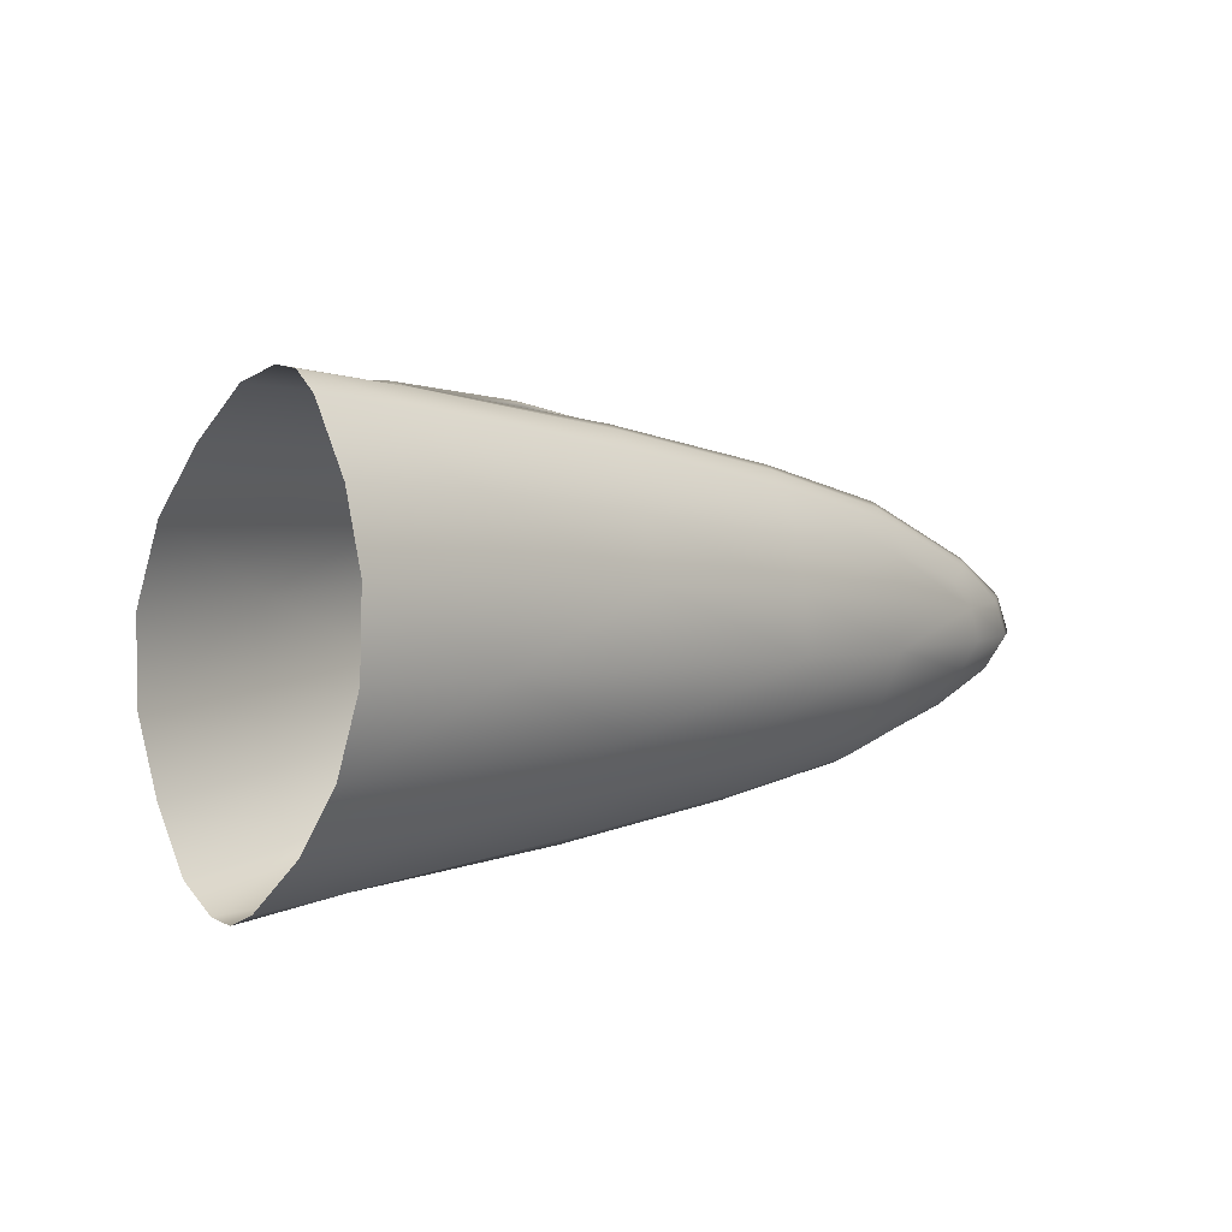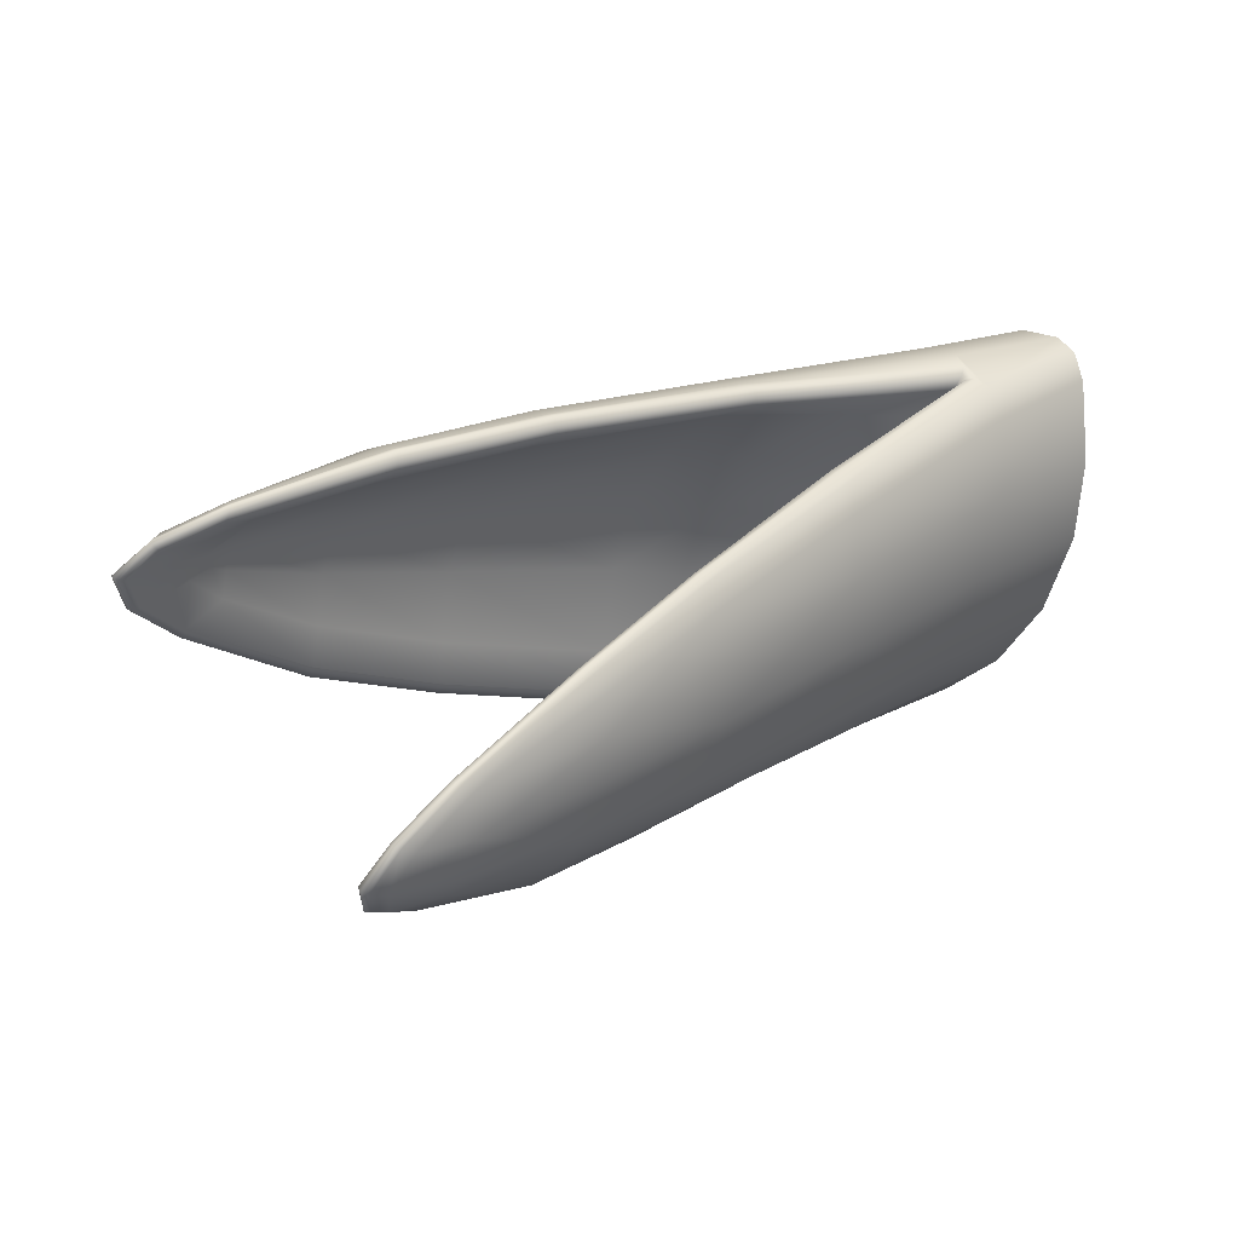
<metadata>
{"format":"obj","ext":"obj","renderer":"f3d","projection":"perspective","resolution":1024,"background":"white","views":[{"elev":-79.2,"azim":-98.0,"up":"+Z"},{"elev":-49.6,"azim":69.0,"up":"+Y"}]}
</metadata>
<code>
g pm0661_00_BeakBSkin
v -0.006303 0.1353 0.09192
v -5.456e-31 0.1361 0.09263
v -6.362e-31 0.1293 0.1035
v -0.005929 0.1286 0.102
v -0.01098 0.127 0.09955
v -0.01167 0.1331 0.09027
v -0.01594 0.1307 0.08834
v -0.005153 0.1213 0.1136
v -6.367e-31 0.1226 0.1142
v -6.373e-31 0.1144 0.1263
v -0.004291 0.1133 0.1258
v -6.377e-31 0.1077 0.135
v -0.0152 0.1251 0.09655
v -0.01754 0.1285 0.08663
v -0.01642 0.1237 0.0946
v -0.009571 0.1192 0.1124
v -0.01325 0.1167 0.111
v -0.01432 0.1152 0.1102
v -0.01667 0.1222 0.09425
v -0.0148 0.1143 0.1097
v -0.01611 0.1217 0.09424
v -0.01457 0.1137 0.1094
v -0.01503 0.1215 0.09432
v -0.01362 0.1137 0.1094
v -0.01131 0.107 0.1224
v -0.0122 0.107 0.1224
v -0.008652 0.1021 0.1319
v -0.01242 0.1078 0.1228
v -0.009545 0.102 0.132
v -0.004622 0.09753 0.1413
v -0.01202 0.1084 0.1231
v -0.005365 0.09757 0.1412
v -0.002351 0.09594 0.1445
v -0.009995 0.1027 0.1322
v -0.01113 0.1097 0.1237
v -0.002733 0.09574 0.1449
v -6.383e-31 0.09525 0.1459
v -6.383e-31 0.09499 0.1465
v -0.009652 0.1032 0.1325
v -0.005739 0.09802 0.1414
v -0.002925 0.09603 0.1453
v -6.383e-31 0.09526 0.1469
v -6.383e-31 0.09576 0.1467
v -0.005581 0.09837 0.1413
v -0.002833 0.09645 0.1452
v -6.383e-31 0.09686 0.1462
v -0.008897 0.1043 0.1329
v -0.006799 0.1061 0.1336
v -0.005235 0.09916 0.1412
v -0.002629 0.09737 0.1448
v -0.002436 0.1005 0.142
v -6.381e-31 0.1003 0.1431
v -0.004438 0.101 0.1401
v -0.003658 0.1071 0.1344
v -0.008066 0.1117 0.1248
v -9.427e-30 0.1118 0.08827
v -6.901e-30 0.1205 0.08005
v -0.006302 0.1213 0.08061
v -0.006008 0.1131 0.08893
v -0.01122 0.1155 0.09005
v -0.01167 0.1231 0.08212
v -0.01636 0.1257 0.08437
v -0.005219 0.1032 0.09824
v -8.979e-30 0.1023 0.09716
v -8.456e-30 0.09178 0.1075
v -0.004291 0.09253 0.1083
v -8.047e-30 0.08414 0.1156
v -0.01547 0.1186 0.09145
v -0.01759 0.1271 0.08549
v -0.01666 0.1206 0.09245
v -0.01754 0.1285 0.08663
v -0.01642 0.1237 0.0946
v -0.01667 0.1222 0.09425
v -0.009647 0.1046 0.09997
v -0.01342 0.1061 0.102
v -0.01662 0.1211 0.09354
v -0.01611 0.1217 0.09424
v -0.01455 0.1072 0.1032
v -0.01113 0.09492 0.1112
v -0.008066 0.09359 0.1095
v -0.006799 0.08559 0.1168
v -0.003658 0.08482 0.116
v -0.002436 0.07843 0.1234
v -7.636e-30 0.0774 0.1238
v -7.438e-30 0.07475 0.1277
v -0.01216 0.0958 0.1124
v -0.01475 0.1078 0.104
v -0.008897 0.08659 0.1179
v -0.004438 0.08013 0.1226
v -0.005235 0.0793 0.1246
v -0.002629 0.07605 0.1269
v -0.009652 0.08721 0.1189
v -0.002833 0.07587 0.1279
v -7.38e-30 0.07445 0.1288
v -0.005581 0.07933 0.1254
v -0.01242 0.0962 0.113
v -0.002925 0.07579 0.1283
v -7.353e-30 0.07432 0.1294
v -7.343e-30 0.07483 0.1296
v -0.005739 0.07934 0.1257
v -0.009995 0.08754 0.1194
v -0.002733 0.07621 0.1285
v -7.36e-30 0.07529 0.1292
v -0.002351 0.07657 0.1283
v -0.005365 0.07954 0.1261
v -0.004622 0.07951 0.1262
v -0.009545 0.08771 0.1197
v -0.008652 0.08788 0.1198
v -0.0122 0.09636 0.1132
v -0.01131 0.09645 0.1133
v -0.01451 0.1081 0.1044
v -0.01355 0.1081 0.1044
v -0.01611 0.1213 0.094
v -0.01501 0.1213 0.09418
v -0.01503 0.1215 0.09432
v -0.002351 0.09594 0.1445
v -6.383e-31 0.09525 0.1459
v -6.381e-31 0.09833 0.143
v -0.00177 0.09891 0.1419
v -0.004622 0.09753 0.1413
v -0.001041 0.09995 0.1408
v -6.381e-31 0.09973 0.1414
v -0.003485 0.1002 0.1394
v -0.008652 0.1021 0.1319
v -0.001743 0.1009 0.1398
v -6.38e-31 0.1011 0.1399
v -0.006421 0.1036 0.1324
v -0.01131 0.107 0.1224
v -0.003211 0.1052 0.1332
v -6.377e-31 0.1057 0.1334
v -0.009036 0.1086 0.1231
v -0.01362 0.1137 0.1094
v -0.004591 0.1108 0.1242
v -6.372e-31 0.1114 0.1245
v -0.01132 0.1154 0.1104
v -0.005826 0.118 0.1117
v -6.366e-31 0.119 0.1122
v -6.363e-31 0.1207 0.1062
v -0.01196 0.1185 0.1026
v -0.01503 0.1215 0.09432
v -0.01259 0.1215 0.09405
v -0.005527 0.1214 0.09779
v -6.359e-31 0.1222 0.09781
v -0.005841 0.1198 0.1058
v -0.01259 0.1215 0.09405
v -0.01501 0.1213 0.09418
v -0.01503 0.1215 0.09432
v -0.0126 0.1173 0.094
v -0.01156 0.1069 0.103
v -0.01355 0.1081 0.1044
v -0.009036 0.09568 0.1121
v -0.01131 0.09645 0.1133
v -0.006421 0.0871 0.1184
v -0.008652 0.08788 0.1198
v -0.003485 0.08092 0.1232
v -0.004622 0.07951 0.1262
v -0.00177 0.07871 0.1249
v -0.002351 0.07657 0.1283
v -7.539e-30 0.07767 0.1257
v -7.36e-30 0.07529 0.1292
v -0.001041 0.0796 0.1237
v -7.622e-30 0.07899 0.124
v -0.001743 0.08043 0.1226
v -7.706e-30 0.0803 0.1224
v -0.001835 0.08204 0.121
v -7.774e-30 0.08161 0.121
v -0.003627 0.08318 0.1208
v -0.005434 0.08683 0.118
v -0.007808 0.09526 0.1115
v -0.009458 0.1065 0.1026
v -0.008845 0.1142 0.0971
v -0.007691 0.1191 0.0938
v -0.004084 0.1213 0.09374
v -0.005527 0.1214 0.09779
v -6.359e-31 0.1222 0.09781
v -8.29e-30 0.1217 0.09394
v -8.826e-30 0.1173 0.1002
v -0.004084 0.1213 0.09374
v -8.29e-30 0.1217 0.09394
v -0.003827 0.117 0.09981
v -8.547e-30 0.1121 0.1057
v -0.006609 0.1155 0.09946
v -0.007691 0.1191 0.0938
v -0.008845 0.1142 0.0971
v -0.004022 0.1118 0.1049
v -8.294e-30 0.1062 0.1107
v -0.007259 0.1113 0.1028
v -0.009458 0.1065 0.1026
v -0.004059 0.1058 0.1098
v -8.09e-30 0.1001 0.1148
v -0.007203 0.1054 0.1074
v -0.006157 0.09794 0.1127
v -0.007808 0.09526 0.1115
v -0.003555 0.0995 0.1142
v -7.932e-30 0.09366 0.1179
v -0.00466 0.09131 0.1169
v -0.005434 0.08683 0.118
v -0.002664 0.0931 0.1174
v -7.793e-30 0.08599 0.1206
v -0.003699 0.08786 0.1194
v -0.003627 0.08318 0.1208
v -0.001835 0.08204 0.121
v -0.002007 0.08662 0.1201
v -7.774e-30 0.08161 0.121
v 0.006303 0.1353 0.09192
v -6.362e-31 0.1293 0.1035
v -5.456e-31 0.1361 0.09263
v 0.005929 0.1286 0.102
v 0.01098 0.127 0.09955
v 0.01167 0.1331 0.09027
v 0.01594 0.1307 0.08834
v 0.005153 0.1213 0.1136
v -6.367e-31 0.1226 0.1142
v -6.373e-31 0.1144 0.1263
v 0.004291 0.1133 0.1258
v -6.377e-31 0.1077 0.135
v 0.0152 0.1251 0.09655
v 0.01754 0.1285 0.08663
v 0.01642 0.1237 0.0946
v 0.009571 0.1192 0.1124
v 0.01325 0.1167 0.111
v 0.01432 0.1152 0.1102
v 0.01667 0.1222 0.09425
v 0.0148 0.1143 0.1097
v 0.01611 0.1217 0.09424
v 0.01457 0.1137 0.1094
v 0.01503 0.1215 0.09432
v 0.01362 0.1137 0.1094
v 0.01131 0.107 0.1224
v 0.0122 0.107 0.1224
v 0.008652 0.1021 0.1319
v 0.01242 0.1078 0.1228
v 0.009545 0.102 0.132
v 0.004622 0.09753 0.1413
v 0.01202 0.1084 0.1231
v 0.005365 0.09757 0.1412
v 0.002351 0.09594 0.1445
v 0.009995 0.1027 0.1322
v 0.01113 0.1097 0.1237
v 0.002733 0.09574 0.1449
v -6.383e-31 0.09525 0.1459
v -6.383e-31 0.09499 0.1465
v 0.009652 0.1032 0.1325
v 0.005739 0.09802 0.1414
v 0.002925 0.09603 0.1453
v -6.383e-31 0.09526 0.1469
v -6.383e-31 0.09576 0.1467
v 0.005581 0.09837 0.1413
v 0.002833 0.09645 0.1452
v -6.383e-31 0.09686 0.1462
v 0.008897 0.1043 0.1329
v 0.006799 0.1061 0.1336
v 0.005235 0.09916 0.1412
v 0.002629 0.09737 0.1448
v 0.002436 0.1005 0.142
v -6.381e-31 0.1003 0.1431
v 0.004438 0.101 0.1401
v 0.003658 0.1071 0.1344
v 0.008066 0.1117 0.1248
v -9.427e-30 0.1118 0.08827
v 0.006302 0.1213 0.08061
v -6.901e-30 0.1205 0.08005
v 0.006008 0.1131 0.08893
v 0.01122 0.1155 0.09005
v 0.01167 0.1231 0.08212
v 0.01636 0.1257 0.08437
v 0.005219 0.1032 0.09824
v -8.979e-30 0.1023 0.09716
v -8.456e-30 0.09178 0.1075
v 0.004291 0.09253 0.1083
v -8.047e-30 0.08414 0.1156
v 0.01547 0.1186 0.09145
v 0.01759 0.1271 0.08549
v 0.01666 0.1206 0.09245
v 0.01754 0.1285 0.08663
v 0.01642 0.1237 0.0946
v 0.01667 0.1222 0.09425
v 0.009647 0.1046 0.09997
v 0.01342 0.1061 0.102
v 0.01662 0.1211 0.09354
v 0.01611 0.1217 0.09424
v 0.01455 0.1072 0.1032
v 0.01113 0.09492 0.1112
v 0.008066 0.09359 0.1095
v 0.006799 0.08559 0.1168
v 0.003658 0.08482 0.116
v 0.002436 0.07843 0.1234
v -7.636e-30 0.0774 0.1238
v -7.438e-30 0.07475 0.1277
v 0.01216 0.0958 0.1124
v 0.01475 0.1078 0.104
v 0.008897 0.08659 0.1179
v 0.004438 0.08013 0.1226
v 0.005235 0.0793 0.1246
v 0.002629 0.07605 0.1269
v 0.009652 0.08721 0.1189
v 0.002833 0.07587 0.1279
v -7.38e-30 0.07445 0.1288
v 0.005581 0.07933 0.1254
v 0.01242 0.0962 0.113
v 0.002925 0.07579 0.1283
v -7.353e-30 0.07432 0.1294
v -7.343e-30 0.07483 0.1296
v 0.005739 0.07934 0.1257
v 0.009995 0.08754 0.1194
v 0.002733 0.07621 0.1285
v -7.36e-30 0.07529 0.1292
v 0.002351 0.07657 0.1283
v 0.005365 0.07954 0.1261
v 0.004622 0.07951 0.1262
v 0.009545 0.08771 0.1197
v 0.008652 0.08788 0.1198
v 0.0122 0.09636 0.1132
v 0.01131 0.09645 0.1133
v 0.01451 0.1081 0.1044
v 0.01355 0.1081 0.1044
v 0.01611 0.1213 0.094
v 0.01501 0.1213 0.09418
v 0.01503 0.1215 0.09432
v 0.002351 0.09594 0.1445
v -6.381e-31 0.09833 0.143
v -6.383e-31 0.09525 0.1459
v 0.00177 0.09891 0.1419
v 0.004622 0.09753 0.1413
v 0.001041 0.09995 0.1408
v -6.381e-31 0.09973 0.1414
v 0.003485 0.1002 0.1394
v 0.008652 0.1021 0.1319
v 0.001743 0.1009 0.1398
v -6.38e-31 0.1011 0.1399
v 0.006421 0.1036 0.1324
v 0.01131 0.107 0.1224
v 0.003211 0.1052 0.1332
v -6.377e-31 0.1057 0.1334
v 0.009036 0.1086 0.1231
v 0.01362 0.1137 0.1094
v 0.004591 0.1108 0.1242
v -6.372e-31 0.1114 0.1245
v 0.01132 0.1154 0.1104
v 0.005826 0.118 0.1117
v -6.366e-31 0.119 0.1122
v -6.363e-31 0.1207 0.1062
v 0.01196 0.1185 0.1026
v 0.01503 0.1215 0.09432
v 0.01259 0.1215 0.09405
v 0.005527 0.1214 0.09779
v -6.359e-31 0.1222 0.09781
v 0.005841 0.1198 0.1058
v 0.01259 0.1215 0.09405
v 0.01503 0.1215 0.09432
v 0.01501 0.1213 0.09418
v 0.0126 0.1173 0.094
v 0.01156 0.1069 0.103
v 0.01355 0.1081 0.1044
v 0.009036 0.09568 0.1121
v 0.01131 0.09645 0.1133
v 0.006421 0.0871 0.1184
v 0.008652 0.08788 0.1198
v 0.003485 0.08092 0.1232
v 0.004622 0.07951 0.1262
v 0.00177 0.07871 0.1249
v 0.002351 0.07657 0.1283
v -7.539e-30 0.07767 0.1257
v -7.36e-30 0.07529 0.1292
v 0.001041 0.0796 0.1237
v -7.622e-30 0.07899 0.124
v 0.001743 0.08043 0.1226
v -7.706e-30 0.0803 0.1224
v 0.001835 0.08204 0.121
v -7.774e-30 0.08161 0.121
v 0.003627 0.08318 0.1208
v 0.005434 0.08683 0.118
v 0.007808 0.09526 0.1115
v 0.009458 0.1065 0.1026
v 0.008845 0.1142 0.0971
v 0.007691 0.1191 0.0938
v 0.004084 0.1213 0.09374
v 0.005527 0.1214 0.09779
v -6.359e-31 0.1222 0.09781
v -8.29e-30 0.1217 0.09394
v -8.826e-30 0.1173 0.1002
v -8.29e-30 0.1217 0.09394
v 0.004084 0.1213 0.09374
v 0.003827 0.117 0.09981
v -8.547e-30 0.1121 0.1057
v 0.006609 0.1155 0.09946
v 0.007691 0.1191 0.0938
v 0.008845 0.1142 0.0971
v 0.004022 0.1118 0.1049
v -8.294e-30 0.1062 0.1107
v 0.007259 0.1113 0.1028
v 0.009458 0.1065 0.1026
v 0.004059 0.1058 0.1098
v -8.09e-30 0.1001 0.1148
v 0.007203 0.1054 0.1074
v 0.006157 0.09794 0.1127
v 0.007808 0.09526 0.1115
v 0.003555 0.0995 0.1142
v -7.932e-30 0.09366 0.1179
v 0.00466 0.09131 0.1169
v 0.005434 0.08683 0.118
v 0.002664 0.0931 0.1174
v -7.793e-30 0.08599 0.1206
v 0.003699 0.08786 0.1194
v 0.003627 0.08318 0.1208
v 0.001835 0.08204 0.121
v 0.002007 0.08662 0.1201
v -7.774e-30 0.08161 0.121
g pm0661_00_BeakBSkin_0
f 3 2 1
f 4 3 1
f 4 1 5
f 1 6 5
f 5 6 7
f 4 8 3
f 4 5 8
f 8 9 3
f 10 9 8
f 11 10 8
f 12 10 11
f 13 5 7
f 7 14 13
f 14 15 13
f 5 16 8
f 8 16 11
f 5 13 17
f 13 15 17
f 16 5 17
f 15 18 17
f 15 19 18
f 19 20 18
f 20 19 21
f 22 20 21
f 22 21 23
f 24 22 23
f 24 25 22
f 25 26 22
f 22 26 20
f 25 27 26
f 18 20 28
f 26 28 20
f 27 29 26
f 26 29 28
f 29 27 30
f 17 18 31
f 31 18 28
f 32 29 30
f 30 33 32
f 29 34 28
f 31 28 34
f 34 29 32
f 35 17 31
f 17 35 16
f 33 36 32
f 33 37 36
f 37 38 36
f 39 31 34
f 35 31 39
f 40 34 32
f 32 36 40
f 39 34 40
f 36 38 41
f 36 41 40
f 38 42 41
f 41 42 43
f 44 39 40
f 44 40 41
f 45 41 43
f 45 44 41
f 45 43 46
f 47 39 44
f 47 35 39
f 47 48 35
f 49 47 44
f 49 44 45
f 47 49 48
f 50 45 46
f 50 49 45
f 50 46 51
f 50 51 49
f 46 52 51
f 51 52 12
f 49 53 48
f 51 53 49
f 48 53 51
f 54 51 12
f 54 48 51
f 54 12 11
f 54 11 48
f 48 55 35
f 11 55 48
f 35 55 16
f 16 55 11
f 58 57 56
f 59 58 56
f 59 60 58
f 60 61 58
f 62 61 60
f 63 59 56
f 60 59 63
f 64 63 56
f 64 65 63
f 65 66 63
f 65 67 66
f 68 62 60
f 62 68 69
f 68 70 69
f 71 69 70
f 72 71 70
f 73 72 70
f 74 60 63
f 74 63 66
f 68 60 75
f 68 75 70
f 60 74 75
f 76 73 70
f 77 73 76
f 75 78 70
f 70 78 76
f 79 75 74
f 75 79 78
f 80 74 66
f 80 79 74
f 80 66 81
f 80 81 79
f 66 82 81
f 81 82 83
f 67 82 66
f 83 82 67
f 84 83 67
f 84 85 83
f 79 86 78
f 78 87 76
f 78 86 87
f 81 88 79
f 79 88 86
f 89 81 83
f 89 90 81
f 90 88 81
f 89 83 90
f 85 91 83
f 83 91 90
f 88 92 86
f 88 90 92
f 91 85 93
f 85 94 93
f 90 91 95
f 90 95 92
f 91 93 95
f 86 92 96
f 86 96 87
f 93 94 97
f 94 98 97
f 98 99 97
f 95 93 100
f 93 97 100
f 92 95 101
f 92 101 96
f 95 100 101
f 99 102 97
f 97 102 100
f 99 103 102
f 103 104 102
f 102 105 100
f 102 104 105
f 101 100 105
f 104 106 105
f 107 101 105
f 107 105 106
f 101 107 96
f 108 107 106
f 107 109 96
f 107 108 109
f 96 109 87
f 108 110 109
f 109 111 87
f 109 110 111
f 87 111 76
f 110 112 111
f 111 113 76
f 111 112 113
f 113 77 76
f 112 114 113
f 113 114 77
f 114 115 77
f 118 117 116
f 119 118 116
f 119 116 120
f 118 119 121
f 122 118 121
f 123 119 120
f 121 119 123
f 123 120 124
f 122 121 125
f 125 121 123
f 126 122 125
f 127 123 124
f 123 127 125
f 127 124 128
f 125 129 126
f 127 129 125
f 129 130 126
f 131 127 128
f 129 127 131
f 131 128 132
f 130 129 133
f 133 129 131
f 134 130 133
f 135 131 132
f 133 131 135
f 134 133 136
f 136 133 135
f 137 134 136
f 137 136 138
f 135 132 139
f 132 140 139
f 139 140 141
f 139 141 142
f 143 138 142
f 136 135 144
f 135 139 144
f 144 139 142
f 136 144 138
f 138 144 142
f 147 146 145
f 145 146 148
f 149 148 146
f 150 149 146
f 151 149 150
f 152 151 150
f 153 151 152
f 154 153 152
f 155 153 154
f 156 155 154
f 157 155 156
f 158 157 156
f 159 157 158
f 160 159 158
f 157 159 161
f 157 161 155
f 159 162 161
f 161 162 163
f 161 163 155
f 162 164 163
f 165 163 164
f 166 165 164
f 165 167 163
f 167 155 163
f 153 155 167
f 168 153 167
f 153 168 151
f 168 169 151
f 151 169 149
f 169 170 149
f 149 170 148
f 170 171 148
f 148 171 172
f 145 148 172
f 145 172 173
f 174 145 173
f 175 174 173
f 176 175 173
f 179 178 177
f 178 180 177
f 177 180 181
f 182 180 178
f 183 182 178
f 182 183 184
f 180 185 181
f 185 180 182
f 186 181 185
f 187 182 184
f 187 185 182
f 187 184 188
f 189 186 185
f 190 186 189
f 185 187 191
f 191 187 188
f 189 185 191
f 192 191 188
f 189 191 192
f 193 192 188
f 194 190 189
f 194 189 192
f 195 190 194
f 196 192 193
f 194 192 196
f 197 196 193
f 198 195 194
f 198 194 196
f 195 198 199
f 200 196 197
f 198 196 200
f 201 200 197
f 201 202 200
f 198 203 199
f 203 198 200
f 202 203 200
f 199 203 204
f 203 202 204
f 207 206 205
f 206 208 205
f 205 208 209
f 210 205 209
f 210 209 211
f 212 208 206
f 209 208 212
f 213 212 206
f 213 214 212
f 214 215 212
f 214 216 215
f 209 217 211
f 218 211 217
f 219 218 217
f 220 209 212
f 220 212 215
f 217 209 221
f 219 217 221
f 209 220 221
f 222 219 221
f 223 219 222
f 224 223 222
f 223 224 225
f 224 226 225
f 225 226 227
f 226 228 227
f 229 228 226
f 230 229 226
f 230 226 224
f 231 229 230
f 224 222 232
f 232 230 224
f 233 231 230
f 233 230 232
f 231 233 234
f 222 221 235
f 222 235 232
f 233 236 234
f 237 234 236
f 238 233 232
f 232 235 238
f 233 238 236
f 221 239 235
f 239 221 220
f 240 237 236
f 241 237 240
f 242 241 240
f 235 243 238
f 235 239 243
f 238 244 236
f 240 236 244
f 238 243 244
f 242 240 245
f 245 240 244
f 246 242 245
f 246 245 247
f 243 248 244
f 244 248 245
f 245 249 247
f 248 249 245
f 247 249 250
f 243 251 248
f 239 251 243
f 252 251 239
f 251 253 248
f 248 253 249
f 253 251 252
f 249 254 250
f 253 254 249
f 250 254 255
f 255 254 253
f 256 250 255
f 256 255 216
f 257 253 252
f 257 255 253
f 257 252 255
f 255 258 216
f 252 258 255
f 216 258 215
f 215 258 252
f 259 252 239
f 259 215 252
f 259 239 220
f 259 220 215
f 262 261 260
f 261 263 260
f 264 263 261
f 265 264 261
f 265 266 264
f 263 267 260
f 263 264 267
f 267 268 260
f 269 268 267
f 270 269 267
f 271 269 270
f 266 272 264
f 272 266 273
f 274 272 273
f 273 275 274
f 275 276 274
f 276 277 274
f 264 278 267
f 267 278 270
f 264 272 279
f 279 272 274
f 278 264 279
f 277 280 274
f 277 281 280
f 282 279 274
f 282 274 280
f 279 283 278
f 283 279 282
f 278 284 270
f 283 284 278
f 270 284 285
f 285 284 283
f 286 270 285
f 286 285 287
f 286 271 270
f 286 287 271
f 287 288 271
f 289 288 287
f 290 283 282
f 291 282 280
f 290 282 291
f 292 285 283
f 292 283 290
f 285 293 287
f 294 293 285
f 292 294 285
f 287 293 294
f 295 289 287
f 295 287 294
f 296 292 290
f 294 292 296
f 289 295 297
f 298 289 297
f 295 294 299
f 299 294 296
f 297 295 299
f 296 290 300
f 300 290 291
f 298 297 301
f 302 298 301
f 303 302 301
f 297 299 304
f 301 297 304
f 299 296 305
f 305 296 300
f 304 299 305
f 306 303 301
f 306 301 304
f 307 303 306
f 308 307 306
f 309 306 304
f 308 306 309
f 304 305 309
f 310 308 309
f 305 311 309
f 309 311 310
f 311 305 300
f 311 312 310
f 313 311 300
f 312 311 313
f 313 300 291
f 314 312 313
f 315 313 291
f 314 313 315
f 315 291 280
f 316 314 315
f 317 315 280
f 316 315 317
f 281 317 280
f 318 316 317
f 318 317 281
f 319 318 281
f 322 321 320
f 321 323 320
f 320 323 324
f 323 321 325
f 321 326 325
f 323 327 324
f 323 325 327
f 324 327 328
f 325 326 329
f 325 329 327
f 326 330 329
f 327 331 328
f 331 327 329
f 328 331 332
f 333 329 330
f 333 331 329
f 334 333 330
f 331 335 332
f 331 333 335
f 332 335 336
f 333 334 337
f 333 337 335
f 334 338 337
f 335 339 336
f 335 337 339
f 337 338 340
f 337 340 339
f 338 341 340
f 340 341 342
f 336 339 343
f 344 336 343
f 344 343 345
f 345 343 346
f 342 347 346
f 339 340 348
f 343 339 348
f 343 348 346
f 348 340 342
f 348 342 346
f 351 350 349
f 351 349 352
f 352 353 351
f 353 354 351
f 353 355 354
f 355 356 354
f 355 357 356
f 357 358 356
f 357 359 358
f 359 360 358
f 359 361 360
f 361 362 360
f 361 363 362
f 363 364 362
f 363 361 365
f 365 361 359
f 366 363 365
f 366 365 367
f 367 365 359
f 368 366 367
f 367 369 368
f 369 370 368
f 371 369 367
f 359 371 367
f 359 357 371
f 357 372 371
f 372 357 355
f 373 372 355
f 373 355 353
f 374 373 353
f 374 353 352
f 375 374 352
f 375 352 376
f 352 349 376
f 376 349 377
f 349 378 377
f 378 379 377
f 379 380 377
f 383 382 381
f 384 383 381
f 384 381 385
f 384 386 383
f 386 387 383
f 387 386 388
f 389 384 385
f 384 389 386
f 385 390 389
f 386 391 388
f 389 391 386
f 388 391 392
f 390 393 389
f 390 394 393
f 391 389 395
f 391 395 392
f 389 393 395
f 395 396 392
f 395 393 396
f 396 397 392
f 394 398 393
f 393 398 396
f 394 399 398
f 396 400 397
f 396 398 400
f 400 401 397
f 399 402 398
f 398 402 400
f 402 399 403
f 400 404 401
f 400 402 404
f 404 405 401
f 406 405 404
f 407 402 403
f 402 407 404
f 407 406 404
f 407 403 408
f 406 407 408

</code>
